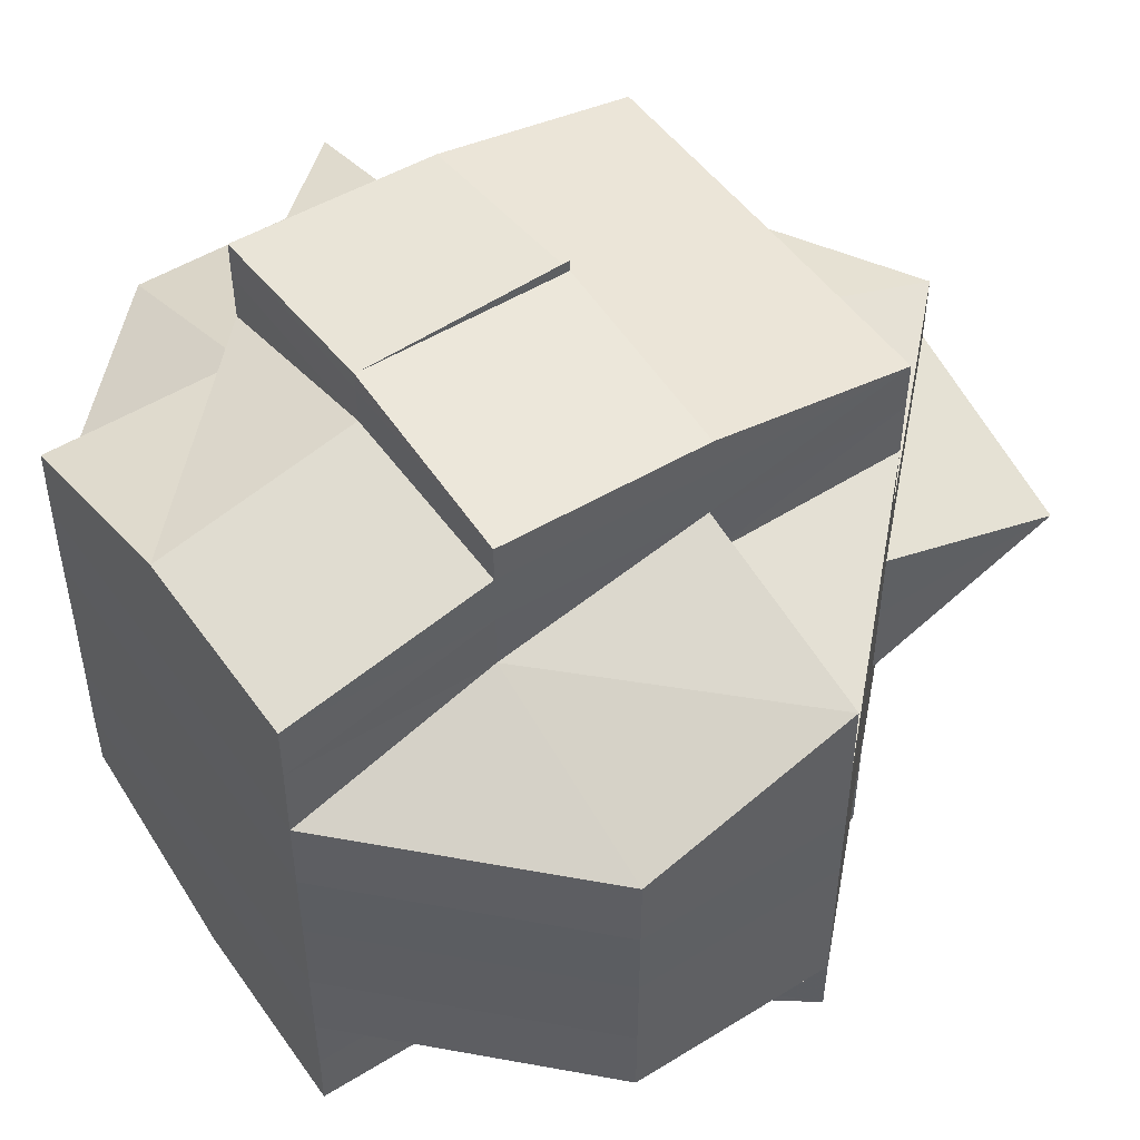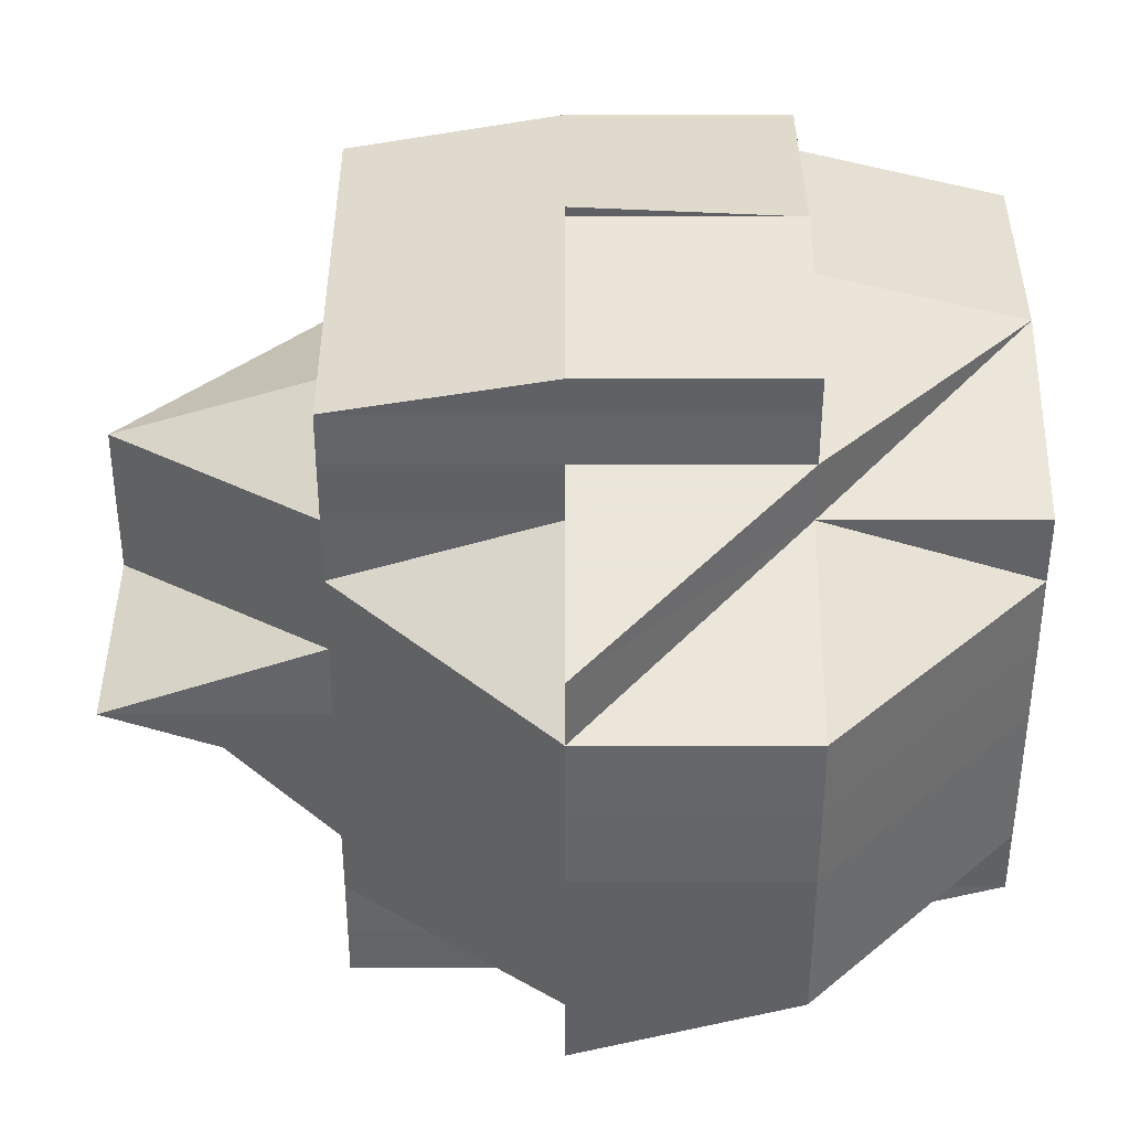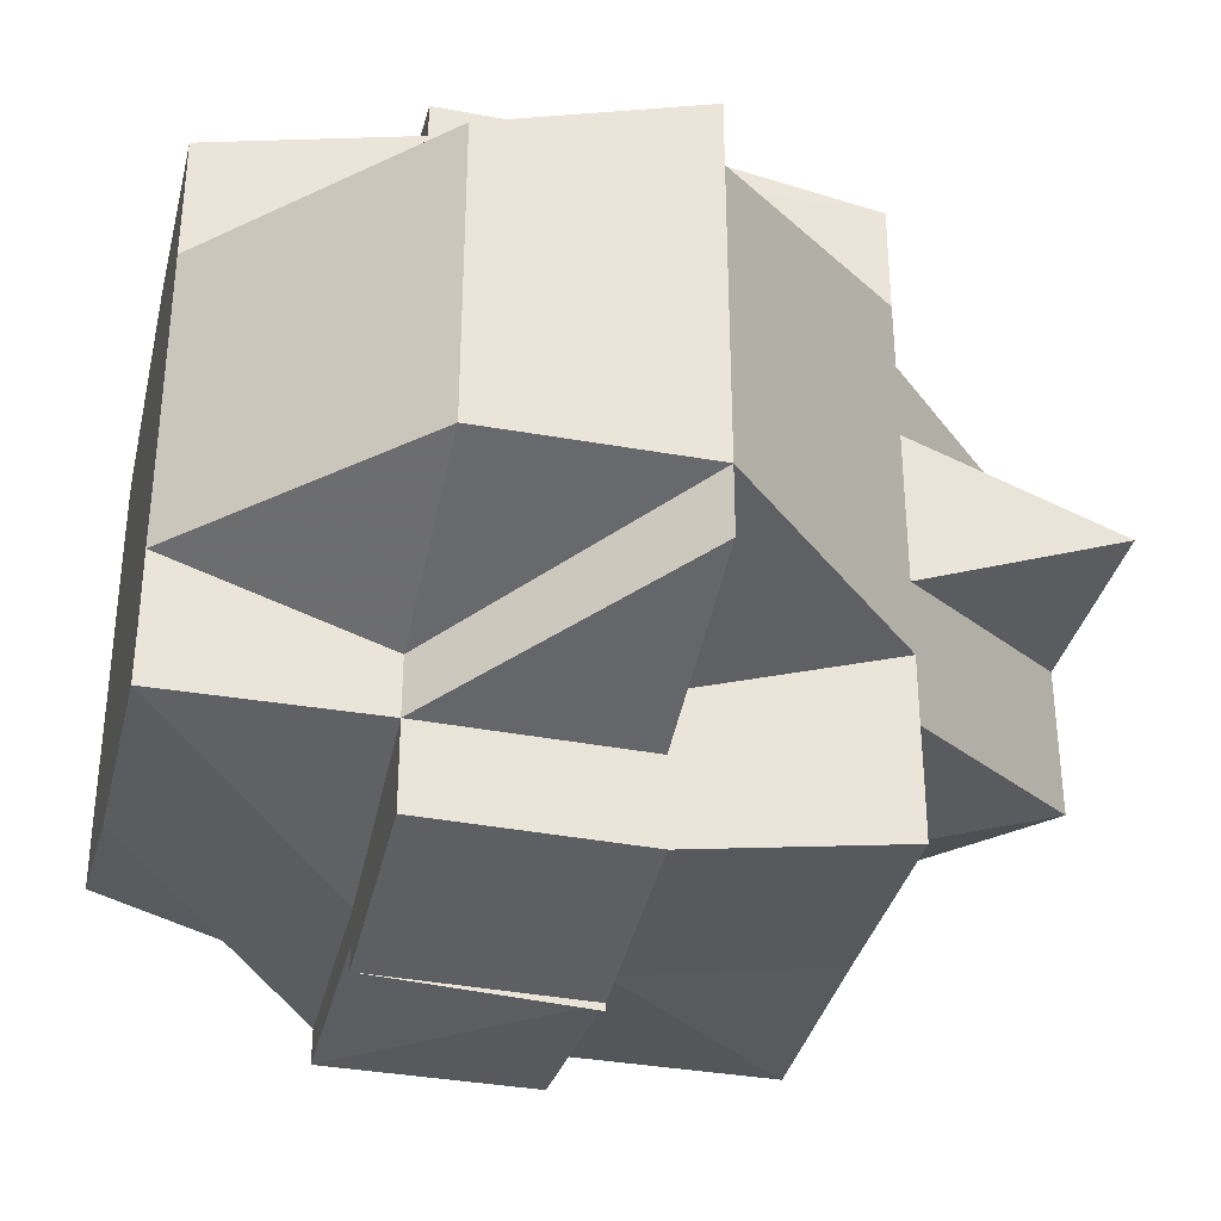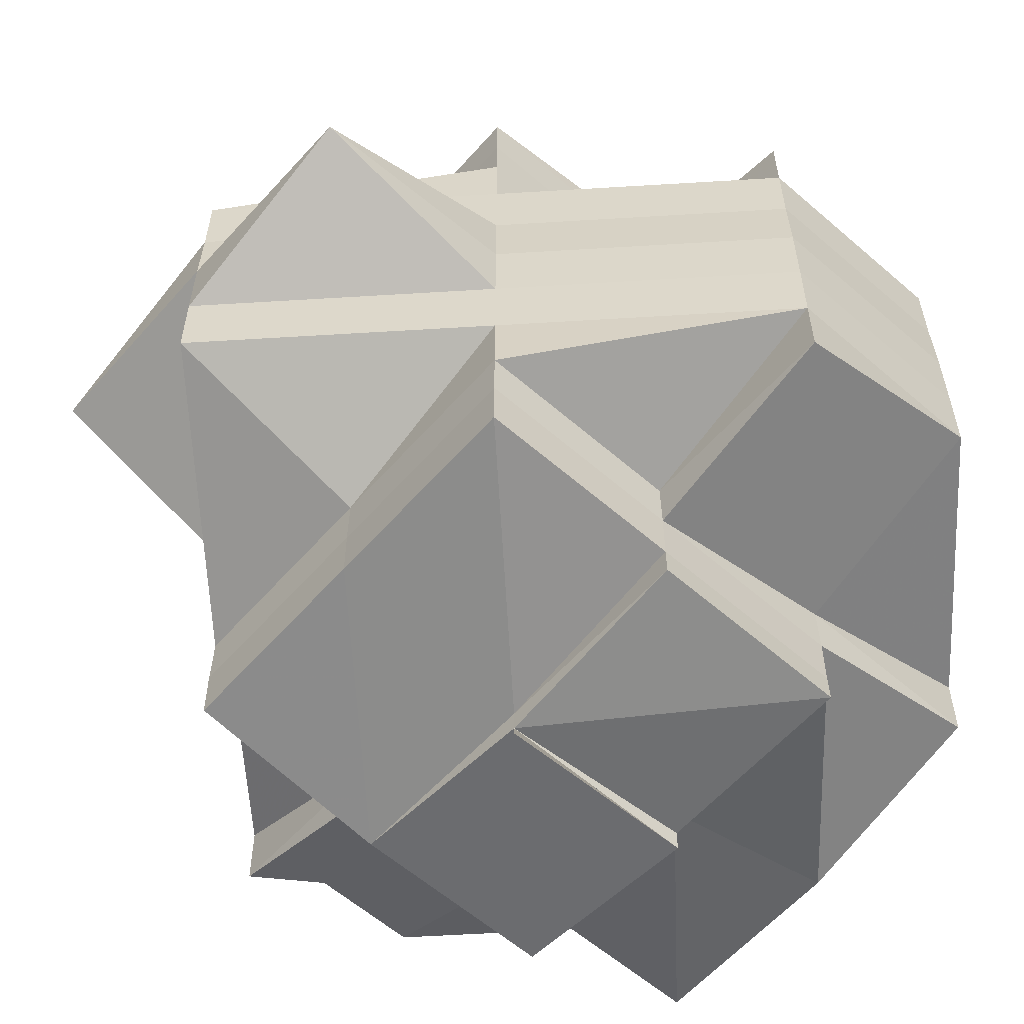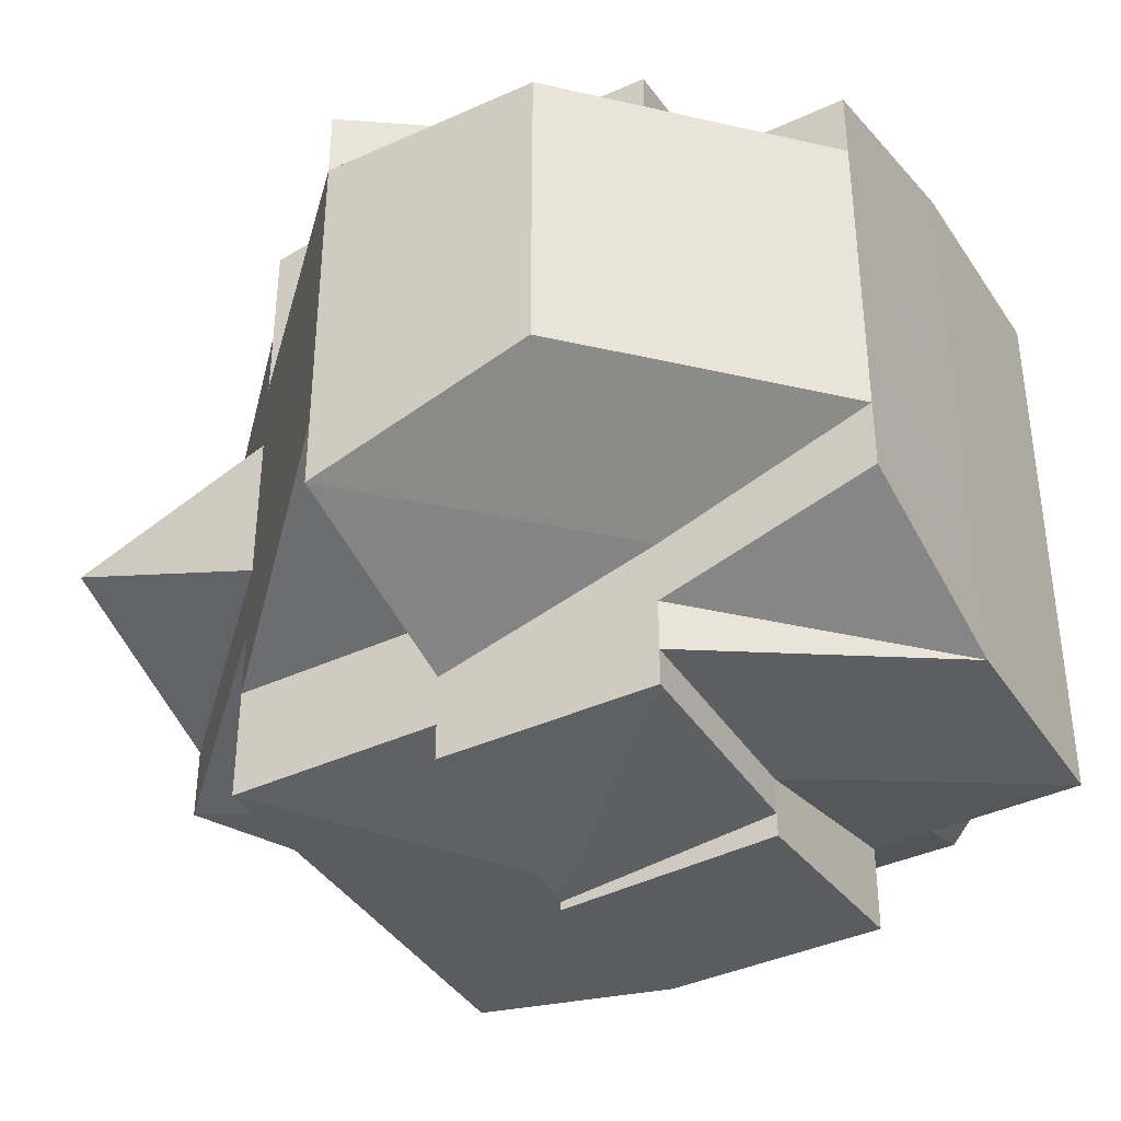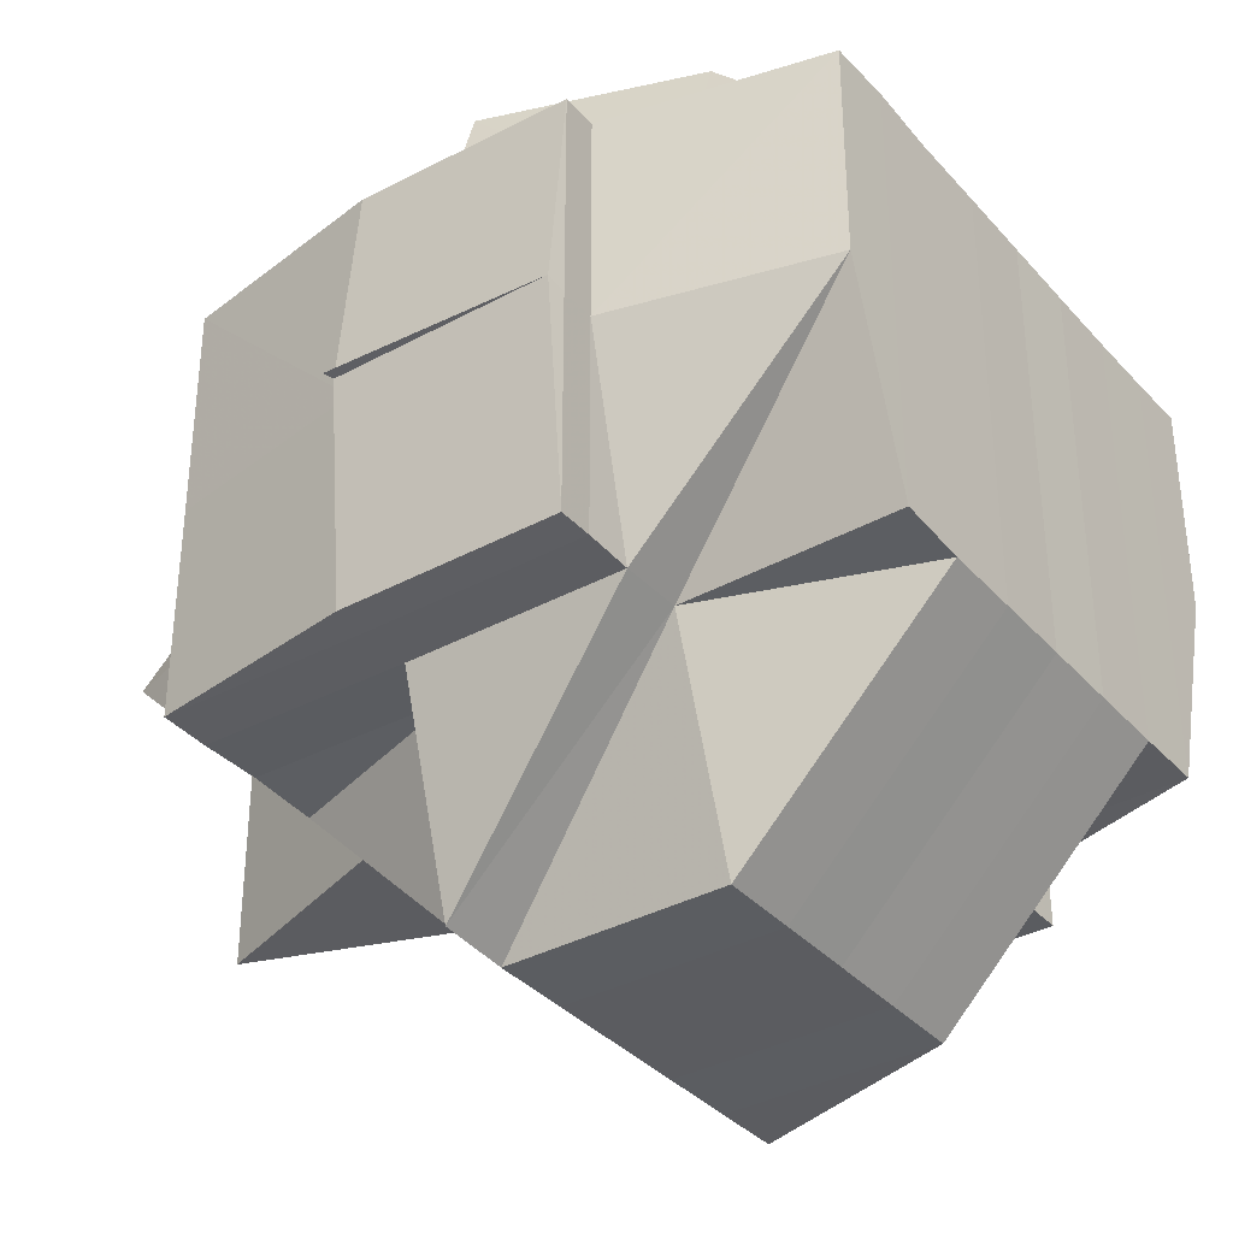
<metadata>
{"format":"obj","ext":"obj","renderer":"f3d","projection":"perspective","resolution":1024,"background":"white","views":[{"elev":49.9,"azim":145.9,"up":"+Z"},{"elev":-50.9,"azim":0.0,"up":"+Y"},{"elev":-35.2,"azim":166.5,"up":"+Z"},{"elev":-59.1,"azim":-41.4,"up":"+Z"},{"elev":-39.7,"azim":29.8,"up":"+Z"},{"elev":-35.8,"azim":35.5,"up":"+Y"}]}
</metadata>
<code>
o 488
v 2156 1875 10.74
v 2156 1875 10.74
v 2156 1875 10.74
v 2156 1875 10.74
v 2156 1875 10.74
v 2156 1875 10.74
v 2156 1875 10.74
v 2156 1875 10.74
v 2156 1875 10.74
v 2156 1875 10.74
v 2156 1875 10.74
v 2156 1875 10.74
v 2156 1875 10.74
v 2156 1875 10.73
v 2156 1875 10.74
v 2156 1875 10.73
v 2156 1875 10.73
v 2156 1875 10.74
v 2156 1875 10.74
v 2156 1875 10.74
v 2156 1875 10.73
v 2156 1875 10.74
v 2156 1875 10.74
v 2156 1875 10.73
v 2156 1875 10.73
v 2156 1875 10.73
v 2156 1875 10.73
v 2156 1875 10.73
v 2156 1875 10.73
v 2156 1875 10.73
v 2156 1875 10.73
v 2156 1875 10.73
v 2156 1875 10.73
v 2156 1875 10.73
v 2156 1875 10.73
v 2156 1875 10.73
v 2156 1875 10.73
v 2156 1875 10.73
v 2156 1875 10.73
v 2156 1875 10.73
v 2156 1875 10.73
v 2156 1875 10.73
v 2156 1875 10.73
v 2156 1875 10.73
v 2156 1875 10.73
v 2156 1875 10.73
v 2156 1875 10.73
v 2156 1875 10.73
v 2156 1875 10.72
v 2156 1875 10.72
v 2156 1875 10.72
v 2156 1875 10.72
v 2156 1875 10.72
v 2156 1875 10.73
v 2156 1875 10.72
v 2156 1875 10.72
v 2156 1875 10.72
v 2156 1875 10.72
v 2156 1875 10.72
v 2156 1875 10.72
v 2156 1875 10.72
v 2156 1875 10.72
v 2156 1875 10.72
v 2156 1875 10.72
v 2156 1875 10.72
v 2156 1875 10.71
v 2156 1875 10.72
v 2156 1875 10.72
v 2156 1875 10.71
v 2156 1875 10.71
v 2156 1875 10.71
v 2156 1875 10.71
v 2156 1875 10.71
v 2156 1875 10.71
v 2156 1875 10.71
v 2156 1875 10.71
v 2156 1875 10.71
v 2156 1875 10.71
v 2156 1875 10.71
v 2156 1875 10.71
v 2156 1875 10.7
v 2156 1875 10.71
v 2156 1875 10.71
v 2156 1875 10.71
v 2156 1875 10.71
v 2156 1875 10.71
v 2156 1875 10.7
v 2156 1875 10.7
v 2156 1875 10.7
v 2156 1875 10.71
v 2156 1875 10.7
v 2156 1875 10.7
v 2156 1875 10.7
v 2156 1875 10.7
v 2156 1875 10.7
v 2156 1875 10.7
v 2156 1875 10.7
v 2156 1875 10.7
v 2156 1875 10.7
v 2156 1875 10.7
v 2156 1875 10.7
v 2156 1875 10.7
v 2156 1875 10.7
v 2156 1875 10.7
v 2156 1875 10.7
v 2156 1875 10.7
v 2156 1875 10.7
v 2156 1875 10.7
v 2156 1875 10.7
v 2156 1875 10.7
v 2156 1875 10.7
v 2156 1875 10.7
v 2156 1875 10.7
v 2156 1875 10.7
v 2156 1875 10.7
v 2156 1875 10.7
v 2156 1875 10.7
v 2156 1875 10.7
v 2156 1875 10.71
v 2156 1875 10.7
v 2156 1875 10.7
v 2156 1875 10.7
v 2156 1875 10.71
v 2156 1875 10.7
v 2156 1875 10.7
v 2156 1875 10.7
v 2156 1875 10.7
v 2156 1875 10.7
v 2156 1875 10.7
v 2156 1875 10.7
v 2156 1875 10.71
v 2156 1875 10.71
v 2156 1875 10.71
v 2156 1875 10.71
v 2156 1875 10.71
v 2156 1875 10.71
v 2156 1875 10.7
v 2156 1875 10.71
v 2156 1875 10.71
v 2156 1875 10.71
v 2156 1875 10.71
v 2156 1875 10.71
v 2156 1875 10.71
v 2156 1875 10.71
v 2156 1875 10.71
v 2156 1875 10.71
v 2156 1875 10.71
v 2156 1875 10.71
v 2156 1875 10.71
v 2156 1875 10.71
v 2156 1875 10.71
v 2156 1875 10.71
v 2156 1875 10.71
v 2156 1875 10.71
v 2156 1875 10.7
v 2156 1875 10.71
v 2156 1875 10.71
v 2156 1875 10.71
v 2156 1875 10.71
v 2156 1875 10.72
v 2156 1875 10.71
v 2156 1875 10.71
v 2156 1875 10.71
v 2156 1875 10.71
v 2156 1875 10.71
v 2156 1875 10.71
v 2156 1875 10.71
v 2156 1875 10.71
v 2156 1875 10.71
v 2156 1875 10.71
v 2156 1875 10.71
v 2156 1875 10.71
v 2156 1875 10.72
v 2156 1875 10.72
v 2156 1875 10.72
v 2156 1875 10.71
v 2156 1875 10.71
v 2156 1875 10.71
v 2156 1875 10.71
v 2156 1875 10.71
v 2156 1875 10.71
v 2156 1875 10.71
v 2156 1875 10.72
v 2156 1875 10.72
v 2156 1875 10.72
v 2156 1875 10.72
v 2156 1875 10.72
v 2156 1875 10.72
v 2156 1875 10.72
v 2156 1875 10.73
v 2156 1875 10.72
v 2156 1875 10.73
v 2156 1875 10.73
v 2156 1875 10.72
v 2156 1875 10.73
v 2156 1875 10.73
v 2156 1875 10.73
v 2156 1875 10.73
v 2156 1875 10.73
v 2156 1875 10.73
v 2156 1875 10.73
v 2156 1875 10.73
v 2156 1875 10.73
v 2156 1875 10.73
v 2156 1875 10.73
v 2156 1875 10.73
v 2156 1875 10.73
v 2156 1875 10.73
v 2156 1875 10.73
v 2156 1875 10.73
v 2156 1875 10.73
v 2156 1875 10.72
v 2156 1875 10.72
v 2156 1875 10.73
v 2156 1875 10.72
v 2156 1875 10.72
v 2156 1875 10.73
v 2156 1875 10.72
v 2156 1875 10.72
v 2156 1875 10.72
v 2156 1875 10.72
v 2156 1875 10.72
v 2156 1875 10.72
v 2156 1875 10.72
v 2156 1875 10.72
v 2156 1875 10.72
v 2156 1875 10.73
v 2156 1875 10.73
v 2156 1875 10.73
v 2156 1875 10.73
v 2156 1875 10.73
v 2156 1875 10.73
v 2156 1875 10.73
v 2156 1875 10.73
v 2156 1875 10.73
v 2156 1875 10.73
v 2156 1875 10.73
v 2156 1875 10.73
v 2156 1875 10.73
v 2156 1875 10.73
v 2156 1875 10.74
v 2156 1875 10.73
v 2156 1875 10.73
v 2156 1875 10.74
v 2156 1875 10.73
v 2156 1875 10.73
v 2156 1875 10.73
v 2156 1875 10.73
v 2156 1875 10.74
v 2156 1875 10.73
v 2156 1875 10.73
v 2156 1875 10.73
v 2156 1875 10.73
v 2156 1875 10.74
v 2156 1875 10.73
v 2156 1875 10.73
v 2156 1875 10.73
v 2156 1875 10.74
v 2156 1875 10.74
v 2156 1875 10.74
v 2156 1875 10.73
v 2156 1875 10.73
v 2156 1875 10.73
v 2156 1875 10.74
v 2156 1875 10.73
v 2156 1875 10.73
v 2156 1875 10.73
v 2156 1875 10.73
v 2156 1875 10.73
v 2156 1875 10.73
v 2156 1875 10.73
v 2156 1875 10.73
v 2156 1875 10.73
v 2156 1875 10.73
v 2156 1875 10.73
v 2156 1875 10.73
v 2156 1875 10.71
v 2156 1875 10.71
v 2156 1875 10.71
v 2156 1875 10.71
v 2156 1875 10.71
v 2156 1875 10.71
v 2156 1875 10.71
v 2156 1875 10.71
v 2156 1875 10.71
v 2156 1875 10.71
v 2156 1875 10.71
v 2156 1875 10.71
v 2156 1875 10.7
v 2156 1875 10.7
v 2156 1875 10.7
v 2156 1875 10.7
v 2156 1875 10.7
f 1 2 3
f 4 5 3
f 4 6 7
f 6 8 9
f 10 11 7
f 7 12 13
f 11 14 15
f 14 16 17
f 15 17 18
f 19 15 20
f 21 17 15
f 15 22 23
f 17 24 22
f 17 25 24
f 26 27 17
f 28 26 17
f 26 29 27
f 29 30 25
f 28 31 26
f 32 29 33
f 34 31 28
f 35 36 28
f 36 37 31
f 38 39 29
f 31 40 41
f 31 41 42
f 29 43 44
f 43 45 30
f 46 43 29
f 47 46 31
f 48 47 31
f 46 49 43
f 47 50 46
f 50 49 46
f 51 50 47
f 48 51 47
f 50 52 49
f 49 53 43
f 43 53 54
f 49 55 53
f 52 55 49
f 51 56 50
f 56 52 50
f 57 51 48
f 58 56 51
f 57 58 51
f 59 58 60
f 58 61 56
f 62 61 58
f 56 63 52
f 61 63 56
f 64 61 62
f 65 66 61
f 67 64 62
f 63 68 52
f 52 68 55
f 63 69 68
f 61 70 63
f 70 69 63
f 71 70 61
f 70 72 69
f 69 73 68
f 71 74 70
f 74 72 70
f 75 74 71
f 72 76 77
f 78 79 76
f 74 80 72
f 80 81 78
f 82 83 74
f 84 80 74
f 84 81 80
f 80 85 86
f 87 88 85
f 89 87 90
f 91 92 81
f 89 91 93
f 93 94 95
f 95 96 97
f 98 99 97
f 94 100 99
f 101 102 98
f 103 100 104
f 105 102 103
f 106 102 107
f 107 100 108
f 105 109 110
f 111 109 112
f 111 113 108
f 114 113 115
f 116 114 117
f 117 118 119
f 120 115 121
f 122 121 123
f 118 120 124
f 125 120 118
f 126 127 125
f 127 128 129
f 130 126 131
f 132 130 131
f 133 132 134
f 135 129 136
f 137 125 135
f 131 137 135
f 131 135 138
f 138 139 140
f 138 135 141
f 135 142 141
f 143 144 138
f 142 145 146
f 147 143 73
f 148 138 73
f 73 138 149
f 150 146 151
f 141 142 150
f 150 142 152
f 141 150 153
f 142 118 154
f 154 155 156
f 157 158 153
f 153 150 159
f 153 159 160
f 154 161 162
f 162 161 163
f 161 164 165
f 162 165 166
f 167 162 168
f 169 170 162
f 159 162 171
f 171 162 172
f 159 171 173
f 160 159 173
f 171 172 174
f 173 171 174
f 174 172 175
f 172 176 175
f 172 177 176
f 178 177 179
f 177 75 176
f 176 75 71
f 180 181 75
f 175 176 64
f 176 182 183
f 175 64 67
f 67 184 185
f 186 187 67
f 188 67 57
f 189 67 188
f 188 57 190
f 191 189 188
f 190 57 48
f 190 48 192
f 193 194 190
f 192 195 196
f 197 196 198
f 199 190 192
f 200 190 199
f 199 201 202
f 203 200 199
f 203 199 204
f 205 200 203
f 206 203 204
f 206 205 203
f 207 208 206
f 209 205 206
f 210 207 211
f 205 191 200
f 209 212 205
f 212 191 205
f 191 213 214
f 215 212 209
f 212 216 191
f 217 215 209
f 215 218 212
f 218 216 212
f 218 173 216
f 173 174 216
f 160 173 218
f 216 174 219
f 216 219 191
f 174 175 219
f 219 189 191
f 219 220 221
f 222 160 218
f 222 218 215
f 223 160 222
f 223 153 160
f 149 153 223
f 224 222 215
f 225 149 223
f 73 149 225
f 68 73 225
f 68 225 55
f 225 223 226
f 226 223 222
f 55 225 226
f 226 222 224
f 55 226 53
f 53 226 224
f 53 224 54
f 224 215 217
f 54 224 217
f 54 217 227
f 227 217 228
f 217 229 230
f 227 230 231
f 232 233 227
f 234 232 235
f 44 227 235
f 235 227 236
f 237 235 238
f 235 236 239
f 240 235 239
f 240 239 241
f 239 236 242
f 239 243 244
f 236 245 243
f 246 247 245
f 242 248 249
f 248 250 249
f 248 204 250
f 211 204 248
f 251 252 248
f 252 253 204
f 254 251 249
f 204 255 256
f 204 256 257
f 249 257 258
f 249 258 9
f 259 249 7
f 260 261 259
f 262 263 264
f 264 263 19
f 263 265 12
f 266 267 265
f 263 266 21
f 268 266 263
f 269 270 266
f 271 269 263
f 272 273 274
f 275 276 273
f 277 278 279
f 280 281 278
f 282 283 284
f 285 286 287
f 288 289 285
f 290 291 286
f 290 292 291
f 285 290 84
f 124 290 285
f 289 293 290
f 293 91 290

</code>
